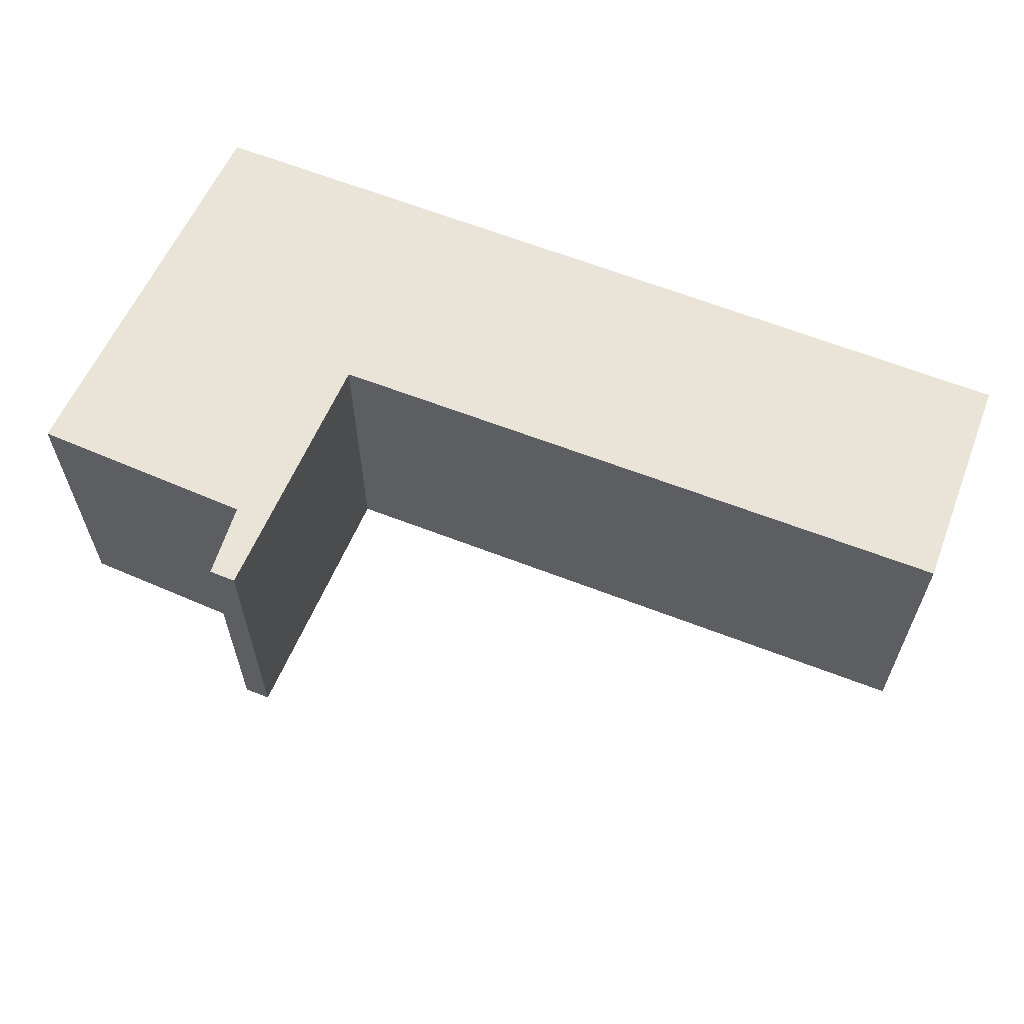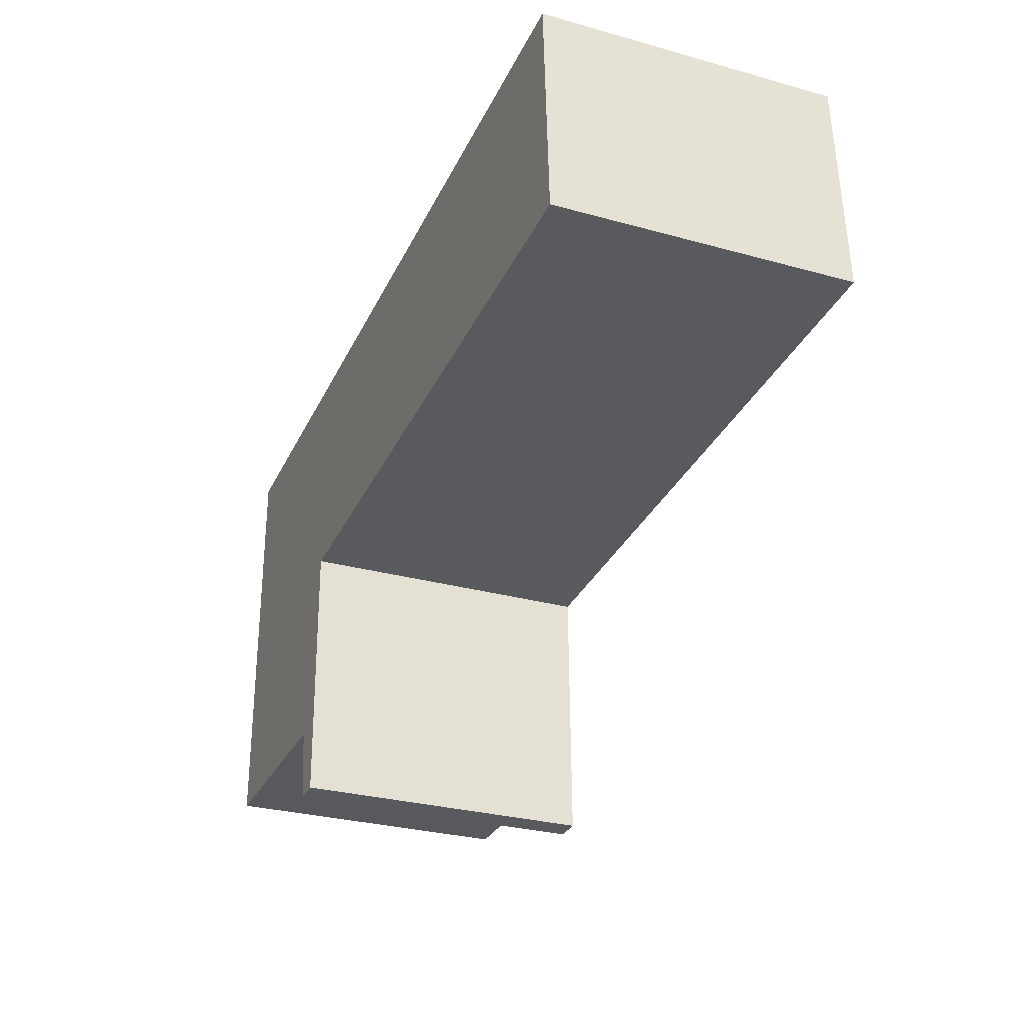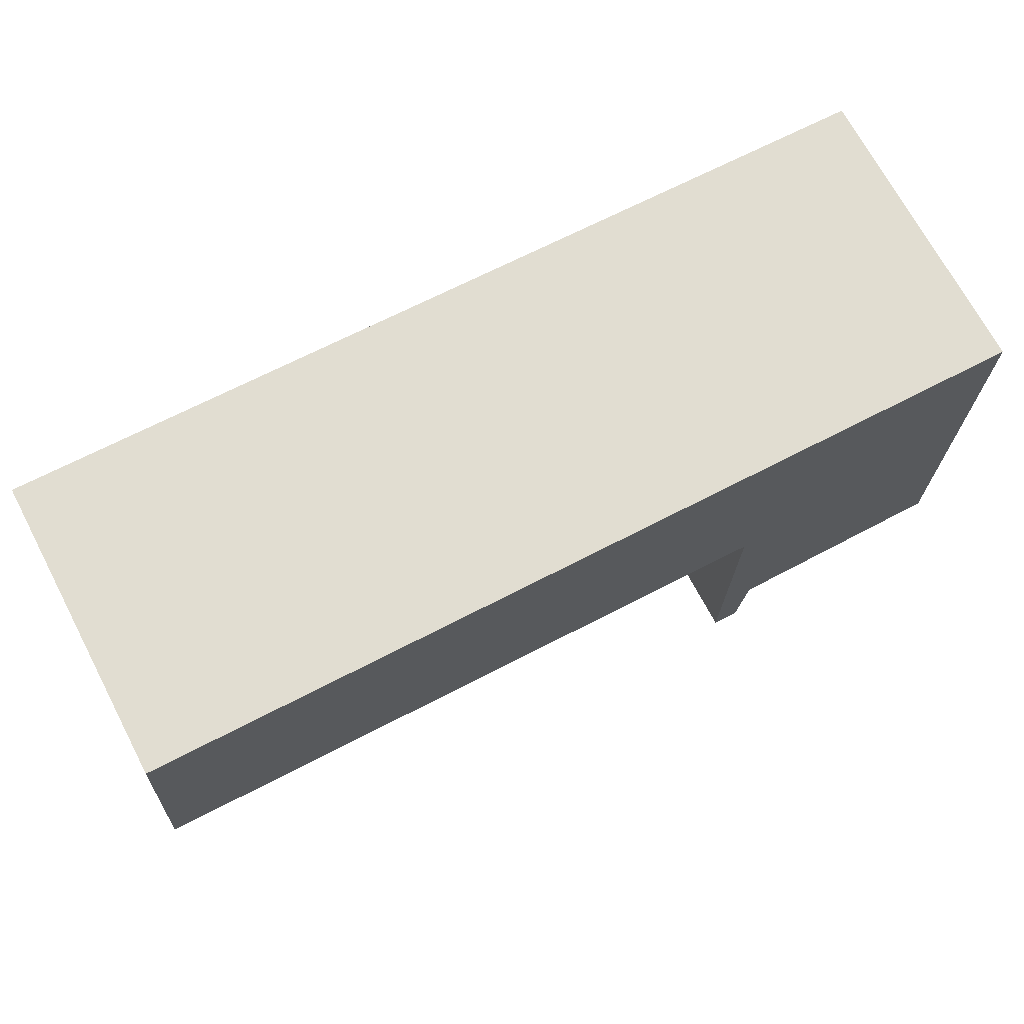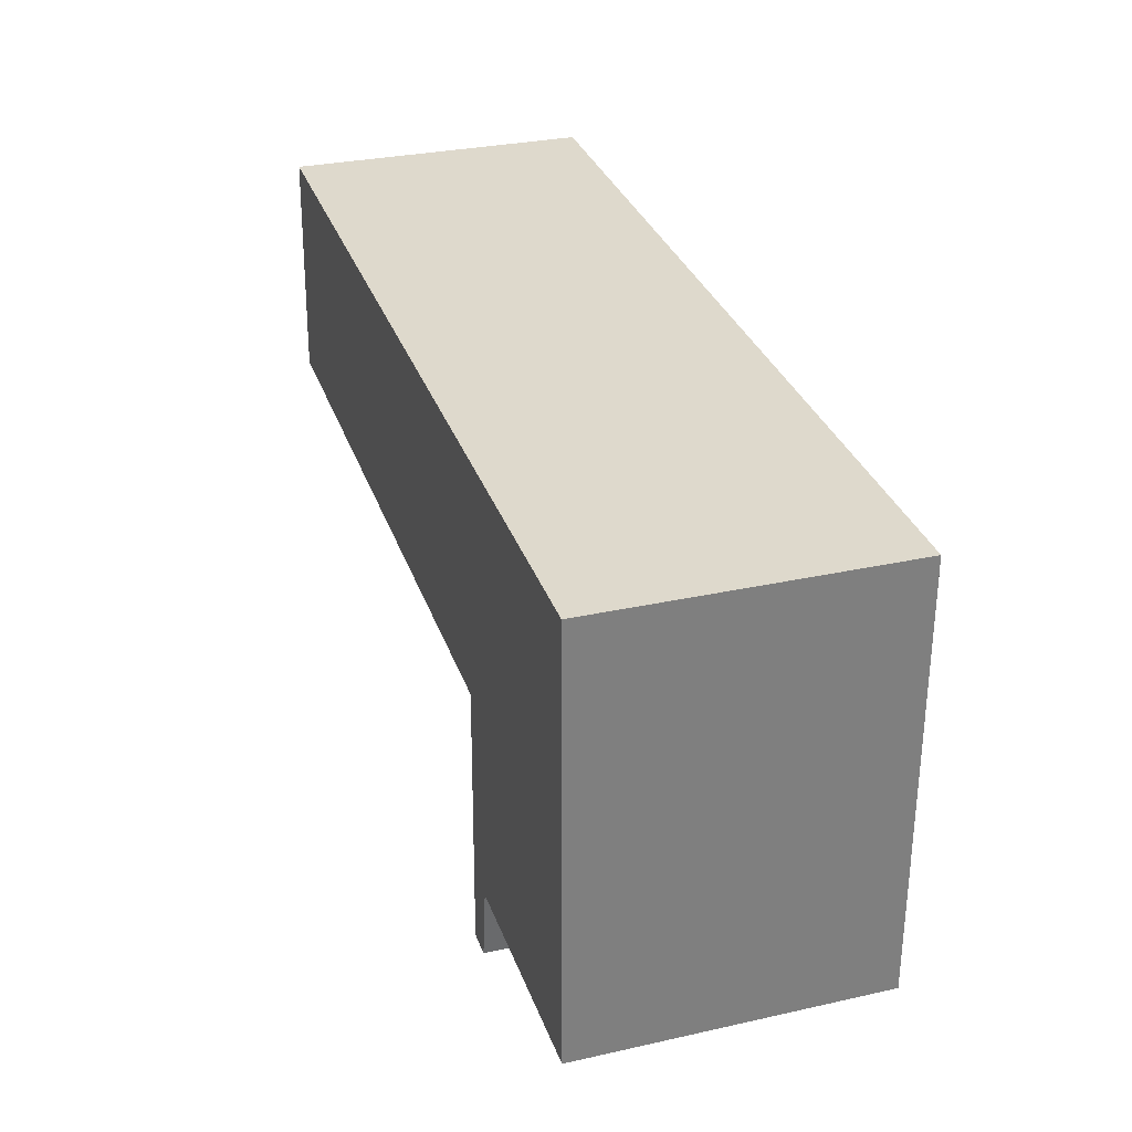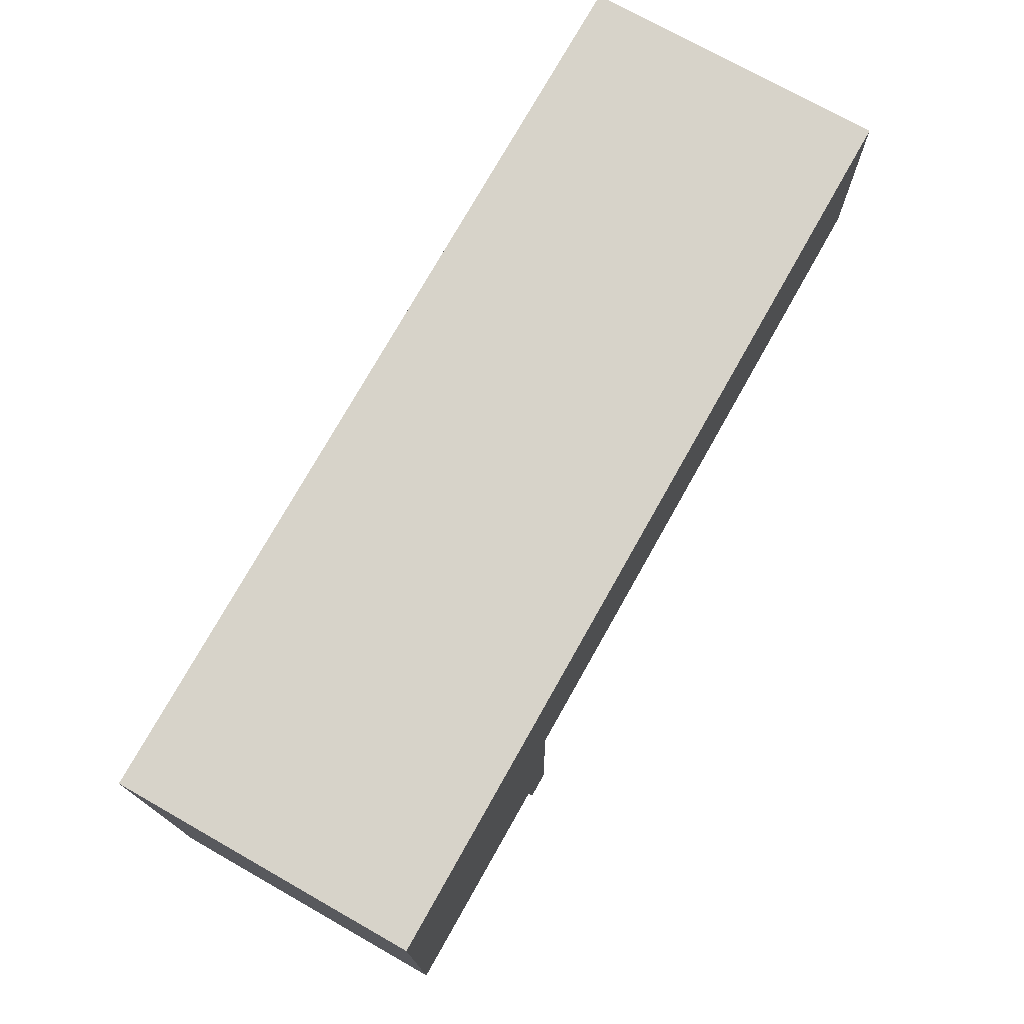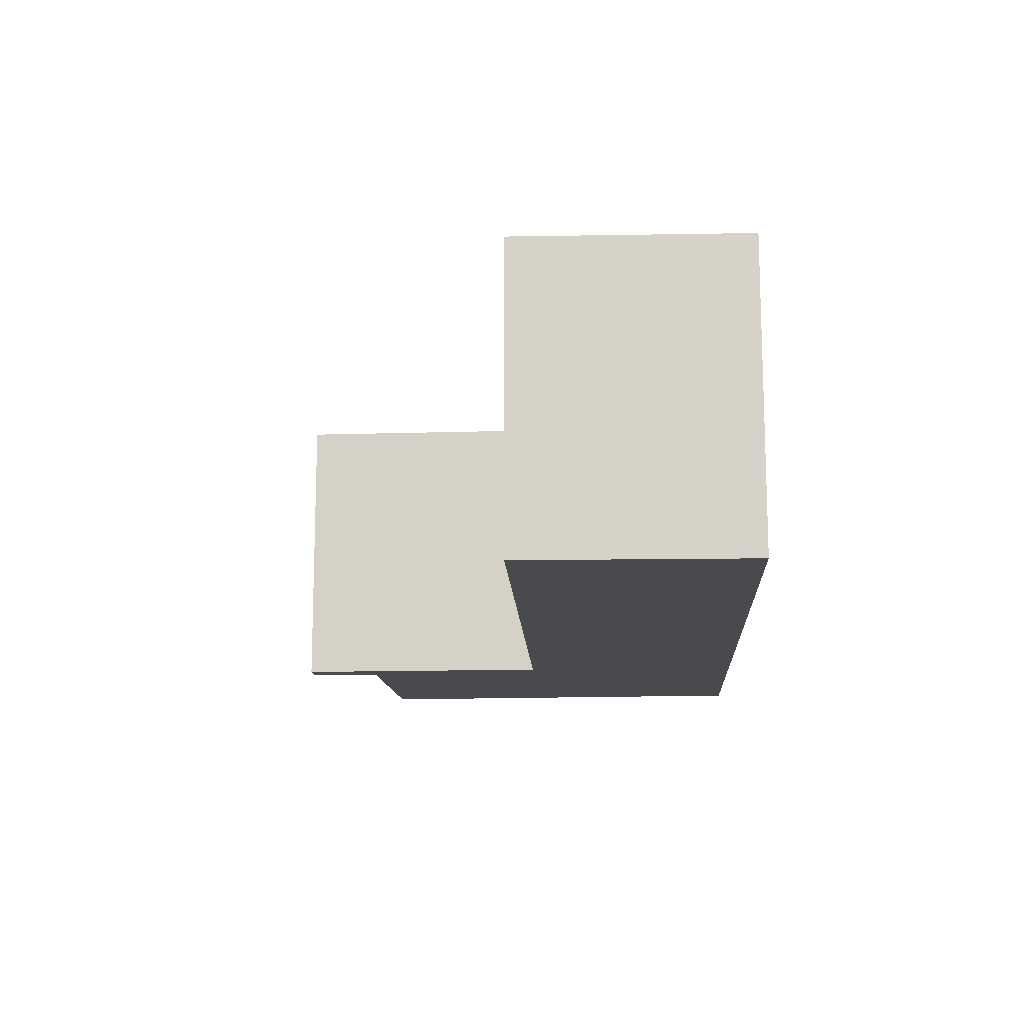
<metadata>
{"format":"obj","ext":"obj","renderer":"f3d","projection":"perspective","resolution":1024,"background":"white","views":[{"elev":61.2,"azim":-155.9,"up":"+Y"},{"elev":-29.4,"azim":-112.2,"up":"+Z"},{"elev":70.2,"azim":-27.8,"up":"+Z"},{"elev":30.3,"azim":72.1,"up":"+Z"},{"elev":74.1,"azim":119.5,"up":"+Z"},{"elev":-13.2,"azim":-84.8,"up":"+Y"}]}
</metadata>
<code>
v  8.174 2.701 1.806
v  0 2.701 1.654e-16
v  0.109 2.701 2.064
v  5.853 2.701 -0.242
v  6.134 2.701 -2.009
v  5.809 2.701 -2.677
v  8.174 2.701 -2.018
v  6.05 2.701 -2.684
v  6.05 1.643e-16 -2.684
v  5.809 1.639e-16 -2.677
v  5.853 1.482e-17 -0.242
v  0 0 0
v  8.174 1.236e-16 -2.018
v  6.134 1.23e-16 -2.009
v  0.109 -1.264e-16 2.064
v  8.174 -1.106e-16 1.806
g defaultobject
f 1 2 3
f 2 1 4
f 4 1 5
f 4 5 6
f 5 1 7
f 8 6 5
f 9 6 8
f 6 9 10
f 11 2 4
f 2 11 12
f 13 5 7
f 5 13 14
f 10 4 6
f 4 10 11
f 12 3 2
f 3 12 15
f 15 1 3
f 1 15 16
f 16 7 1
f 7 16 13
f 14 8 5
f 8 14 9
f 11 10 14
f 9 14 10
f 15 12 16
f 11 16 12
f 13 16 11
f 14 13 11

</code>
